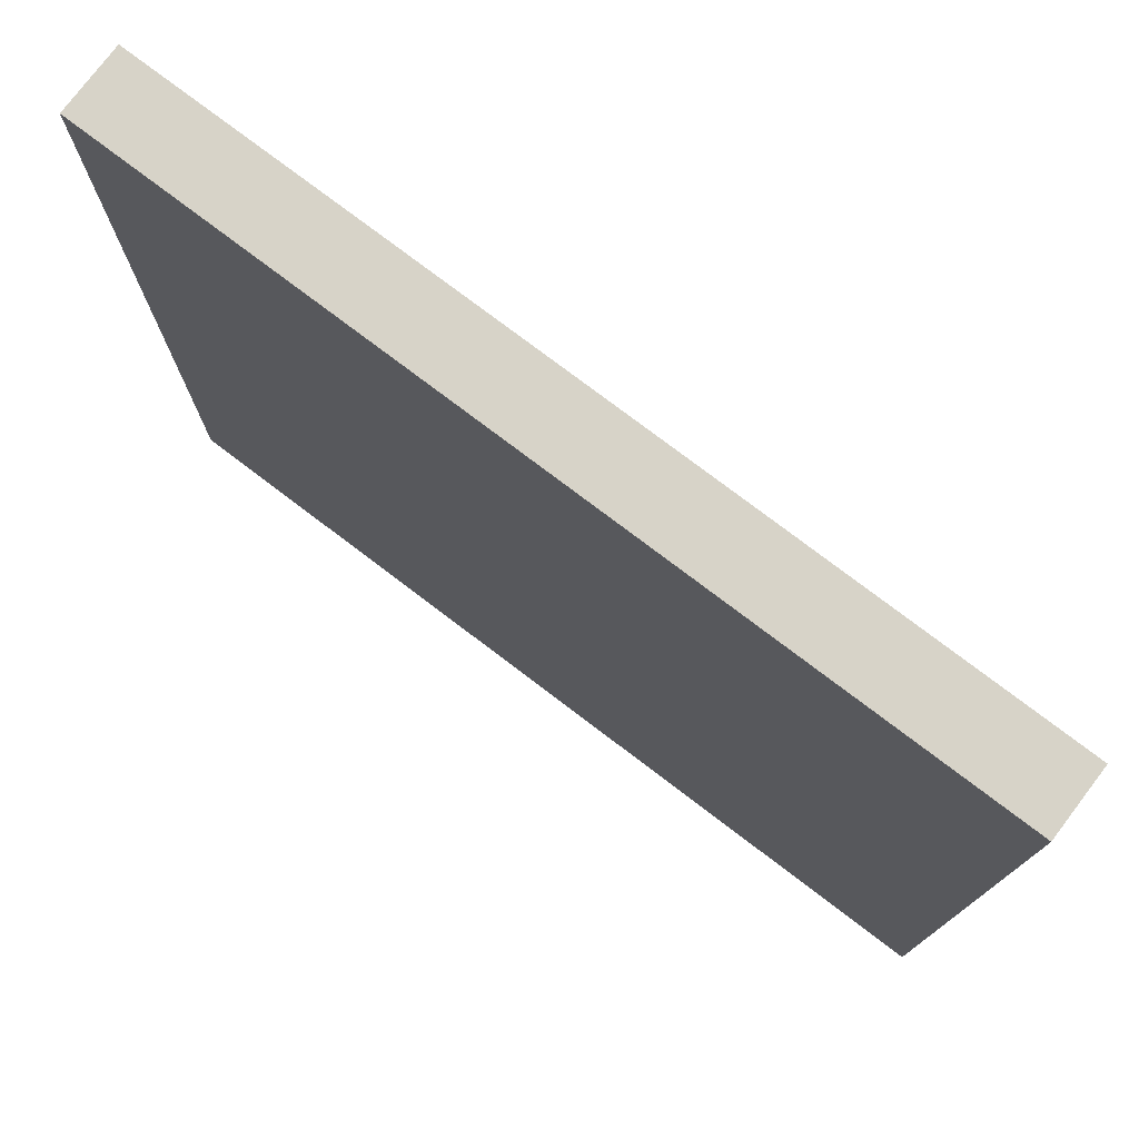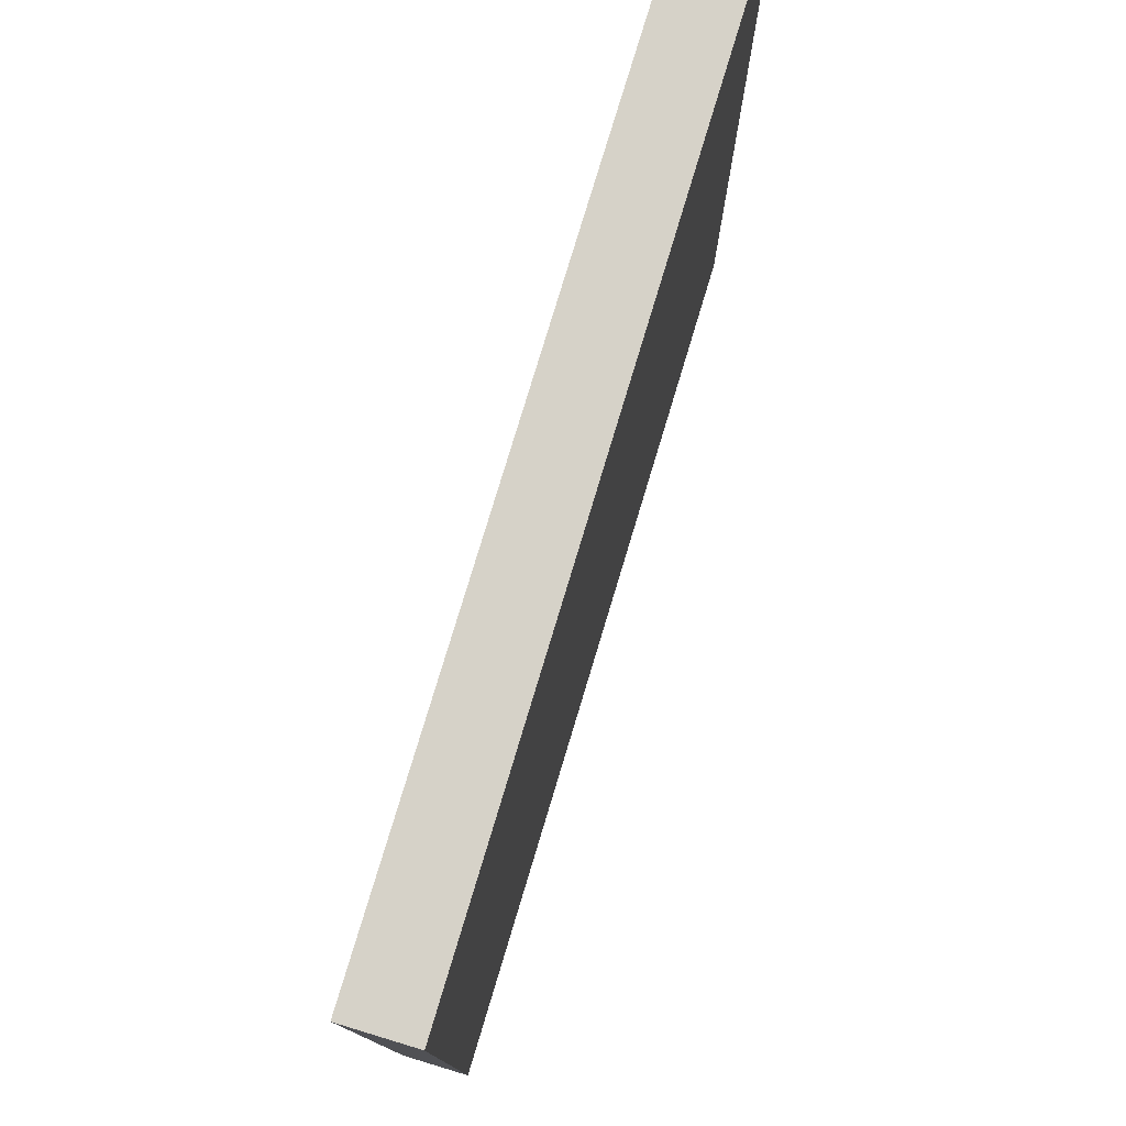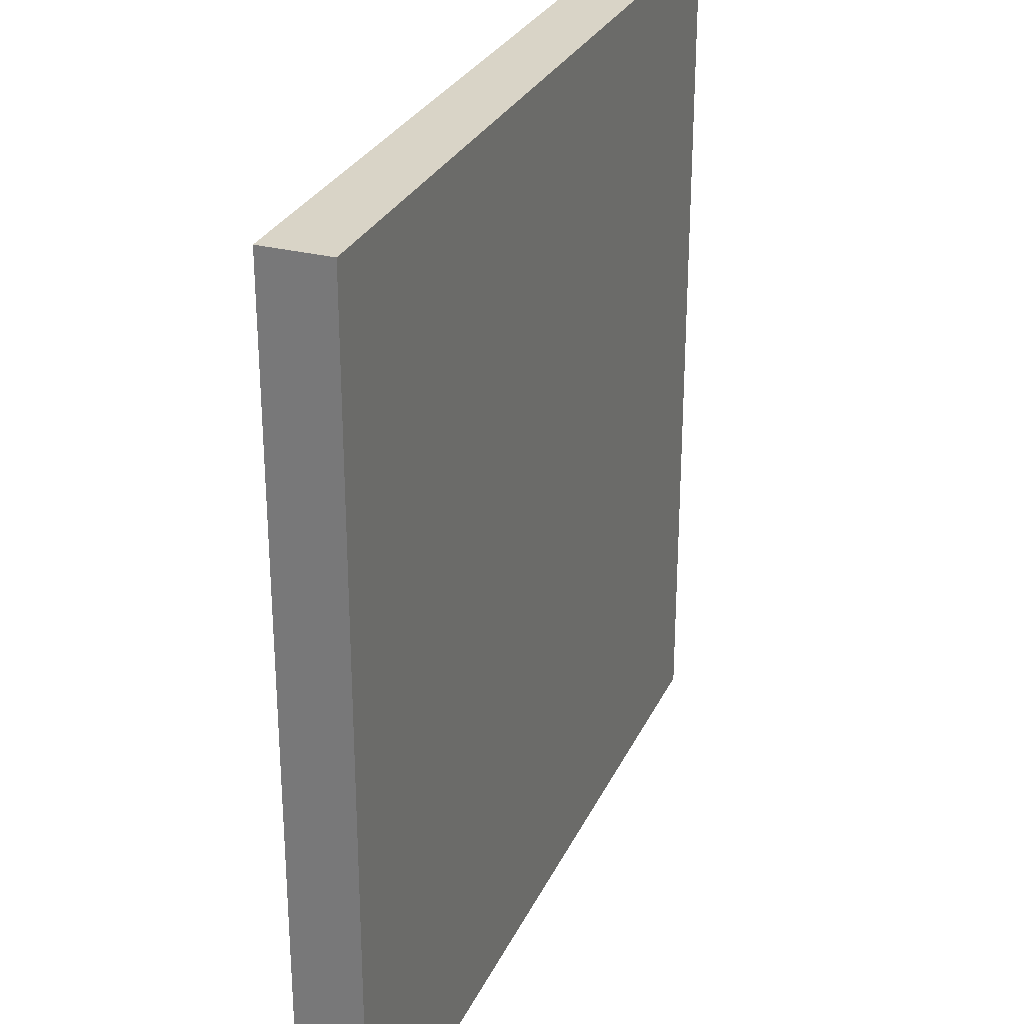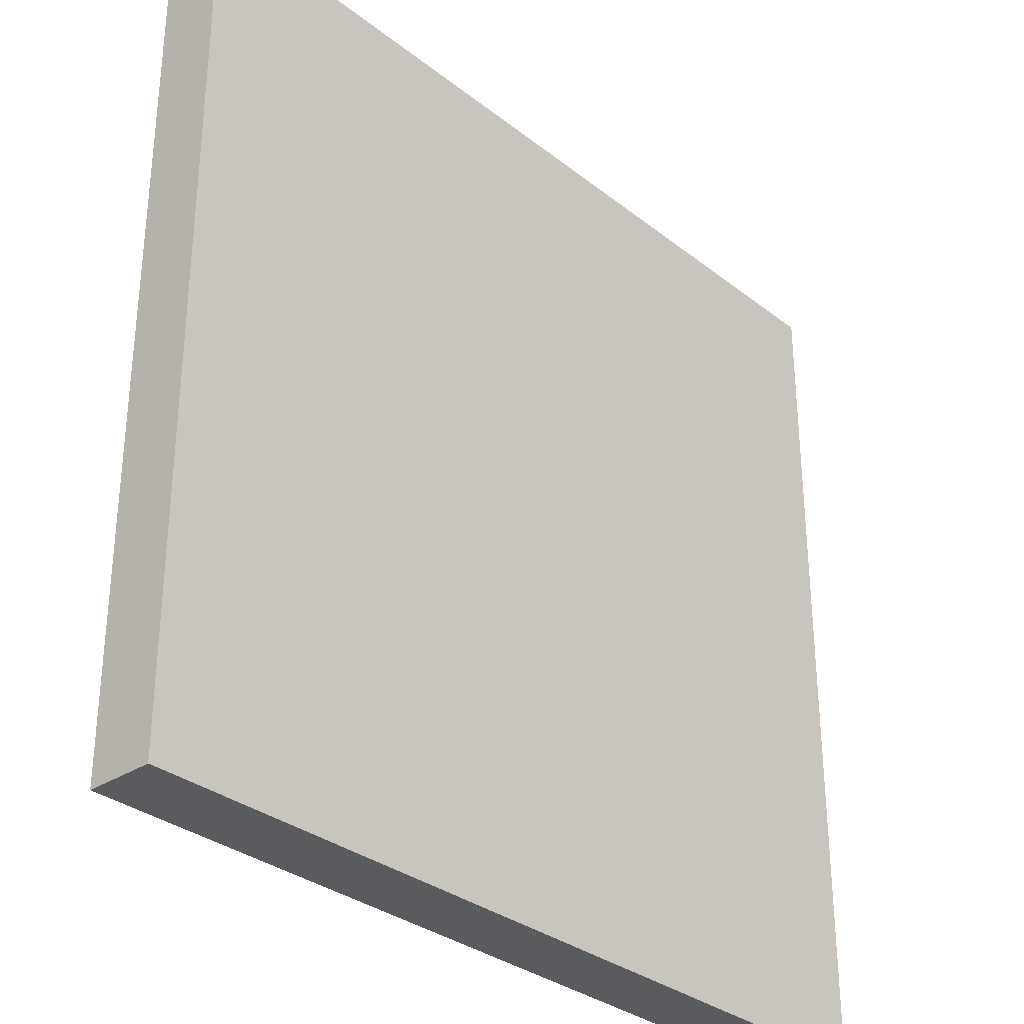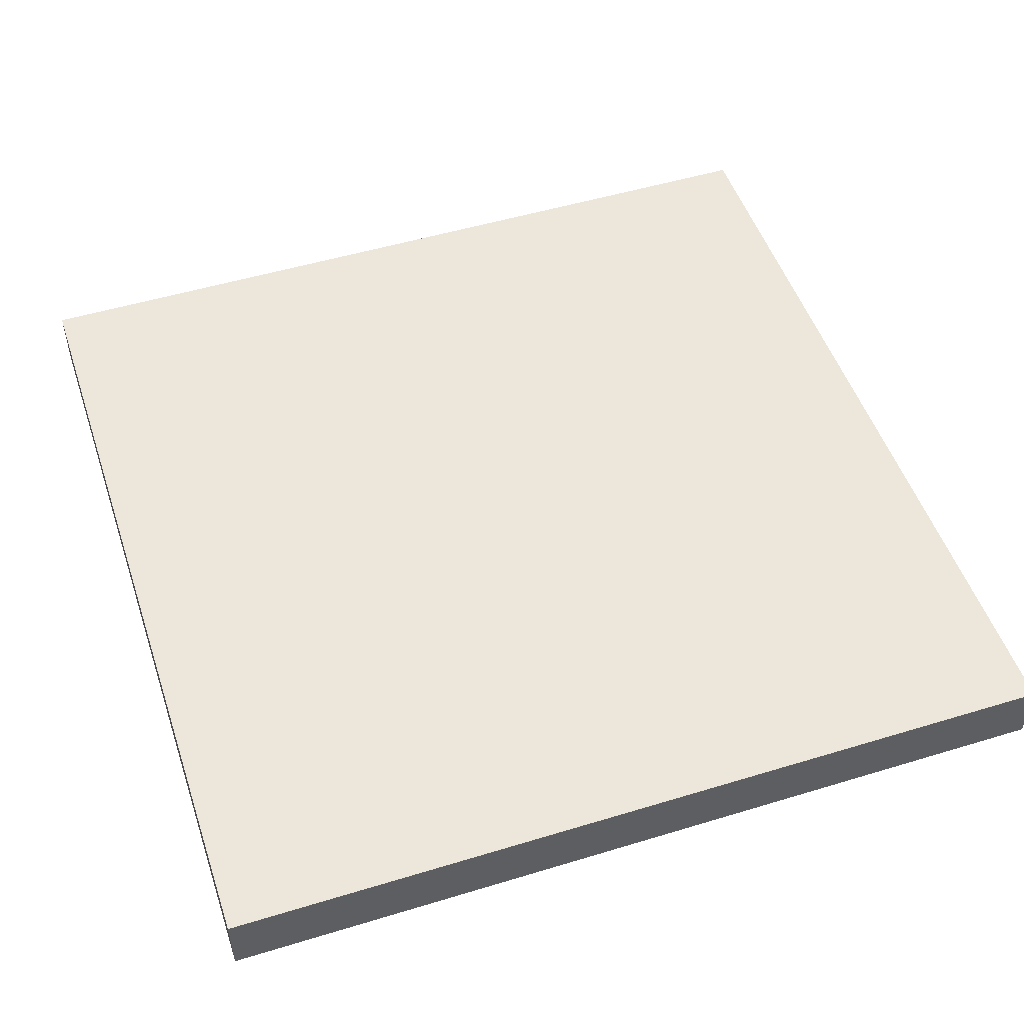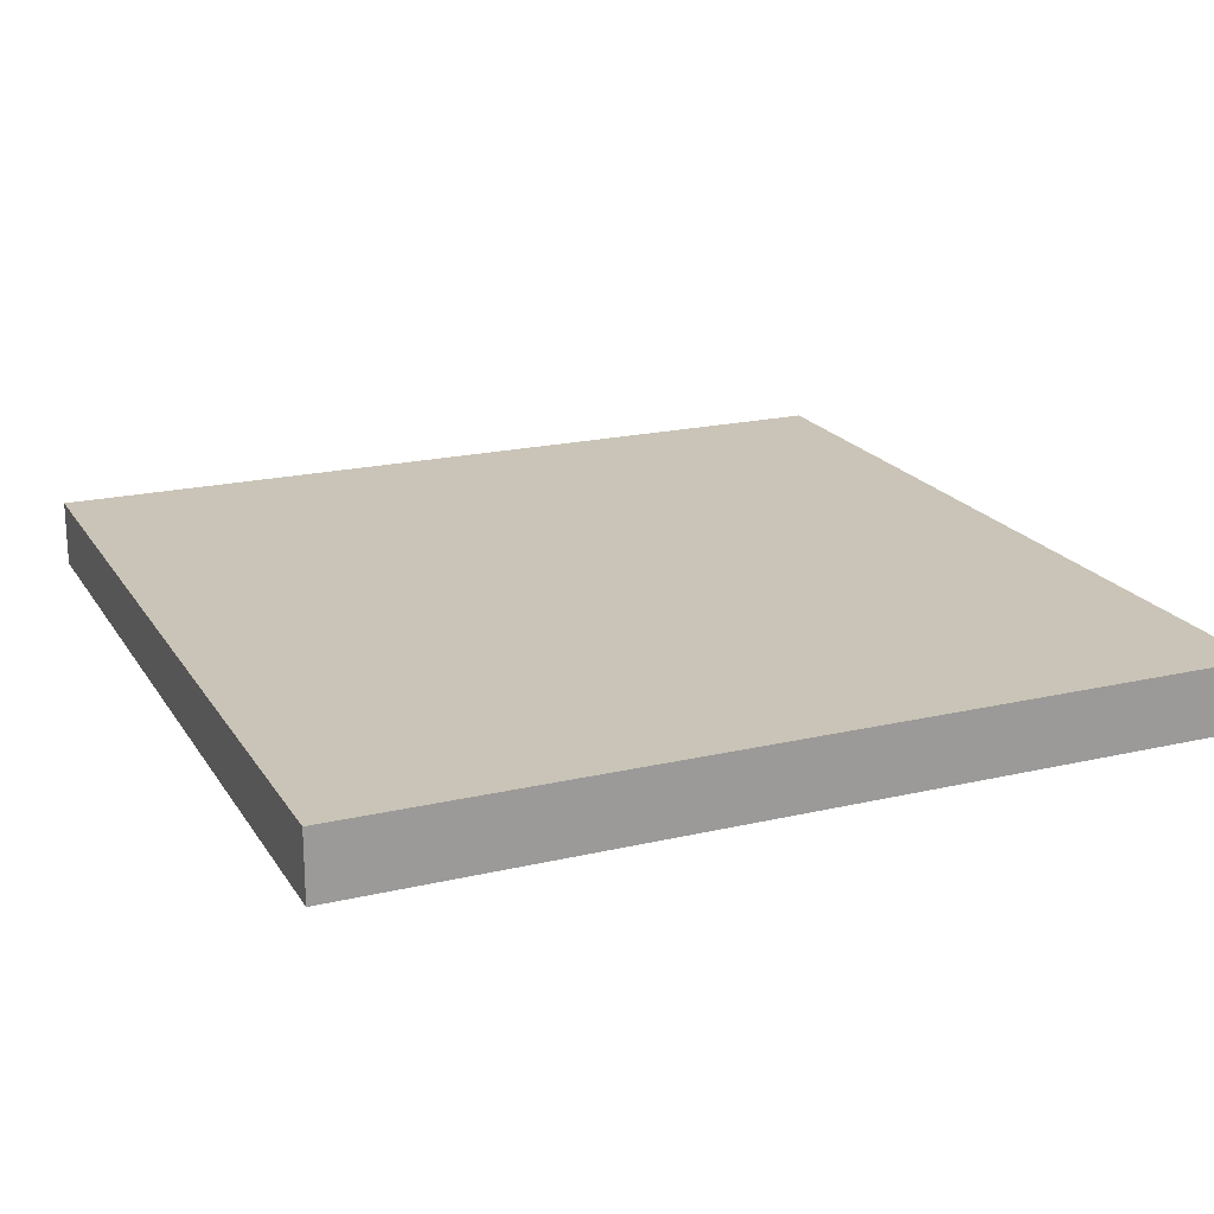
<metadata>
{"format":"obj","ext":"obj","renderer":"f3d","projection":"perspective","resolution":1024,"background":"white","views":[{"elev":77.0,"azim":37.2,"up":"+Z"},{"elev":78.4,"azim":106.8,"up":"+Z"},{"elev":28.5,"azim":111.2,"up":"+Z"},{"elev":-32.1,"azim":132.5,"up":"+Z"},{"elev":50.7,"azim":71.6,"up":"+Y"},{"elev":20.0,"azim":156.7,"up":"+Y"}]}
</metadata>
<code>
v 130 0 -50
v 130 0 80
v 130 -10 80
v 130 -10 -50
v 0 0 -50
v 130 0 -50
v 130 -10 -50
v 0 -10 -50
v 0 0 80
v 0 0 -50
v 0 -10 -50
v 0 -10 80
v 130 0 80
v 0 0 80
v 0 -10 80
v 130 -10 80
v 0 0 80
v 130 0 80
v 130 0 -50
v 0 0 -50
v 130 -10 80
v 0 -10 80
v 0 -10 -50
v 130 -10 -50
g 17ca6446-e352-11ea-a2a6-54bf646e7e1f
f 1 2 4
f 4 2 3
g 17ca8b34-e352-11ea-9c06-54bf646e7e1f
f 5 6 8
f 8 6 7
g 17cab27e-e352-11ea-b08f-54bf646e7e1f
f 9 10 12
f 12 10 11
g 17cad96e-e352-11ea-9c0b-54bf646e7e1f
f 13 14 16
f 16 14 15
g 17cb2768-e352-11ea-b366-54bf646e7e1f
f 17 18 20
f 20 18 19
g 17cb4ea4-e352-11ea-941f-54bf646e7e1f
f 22 23 21
f 21 23 24

</code>
